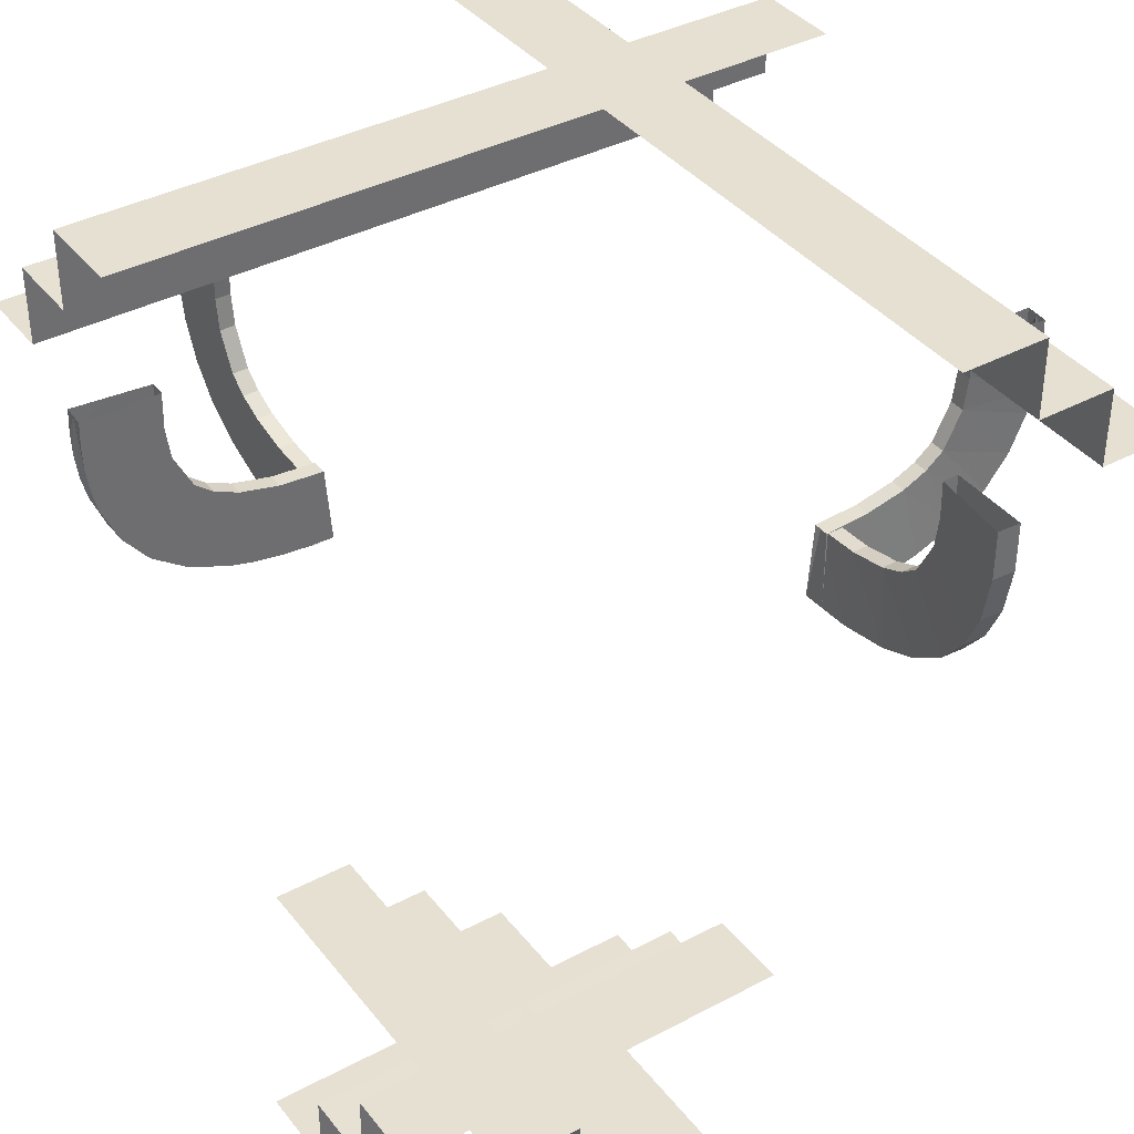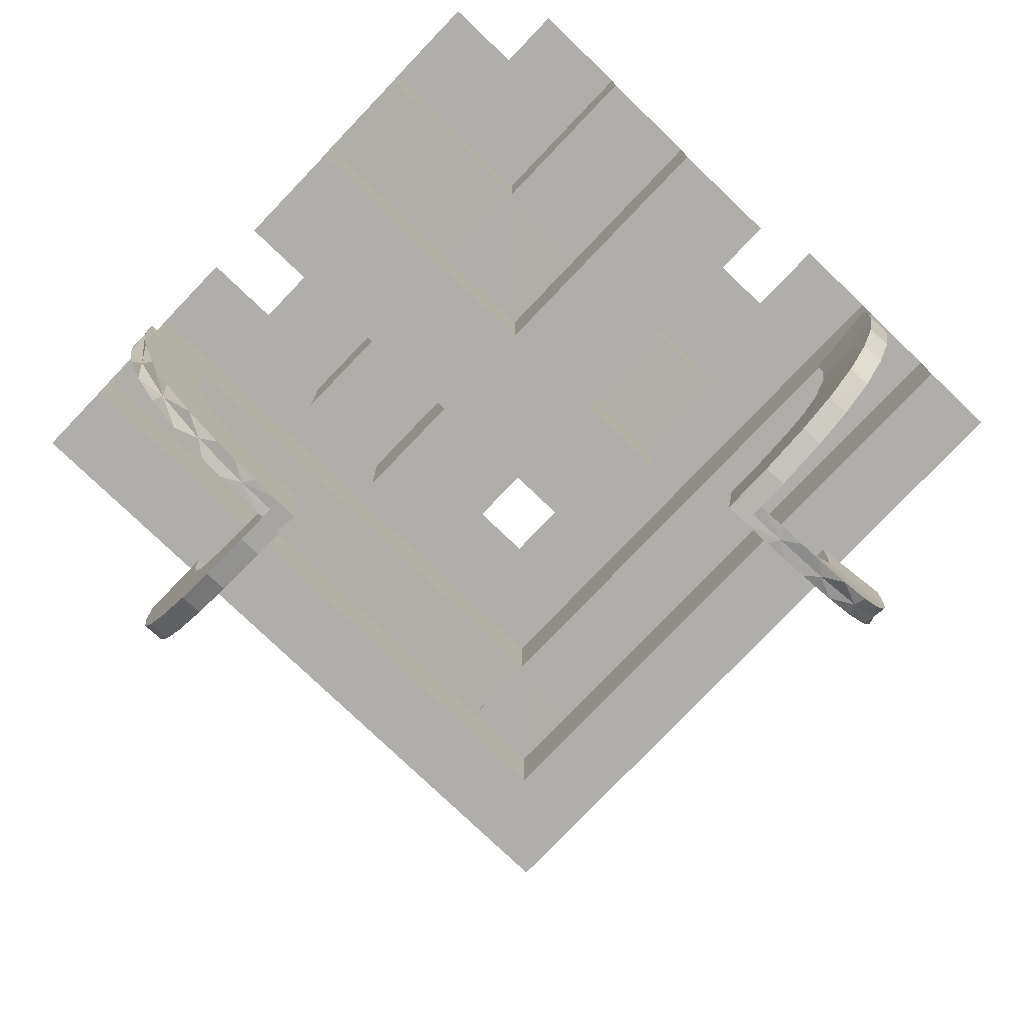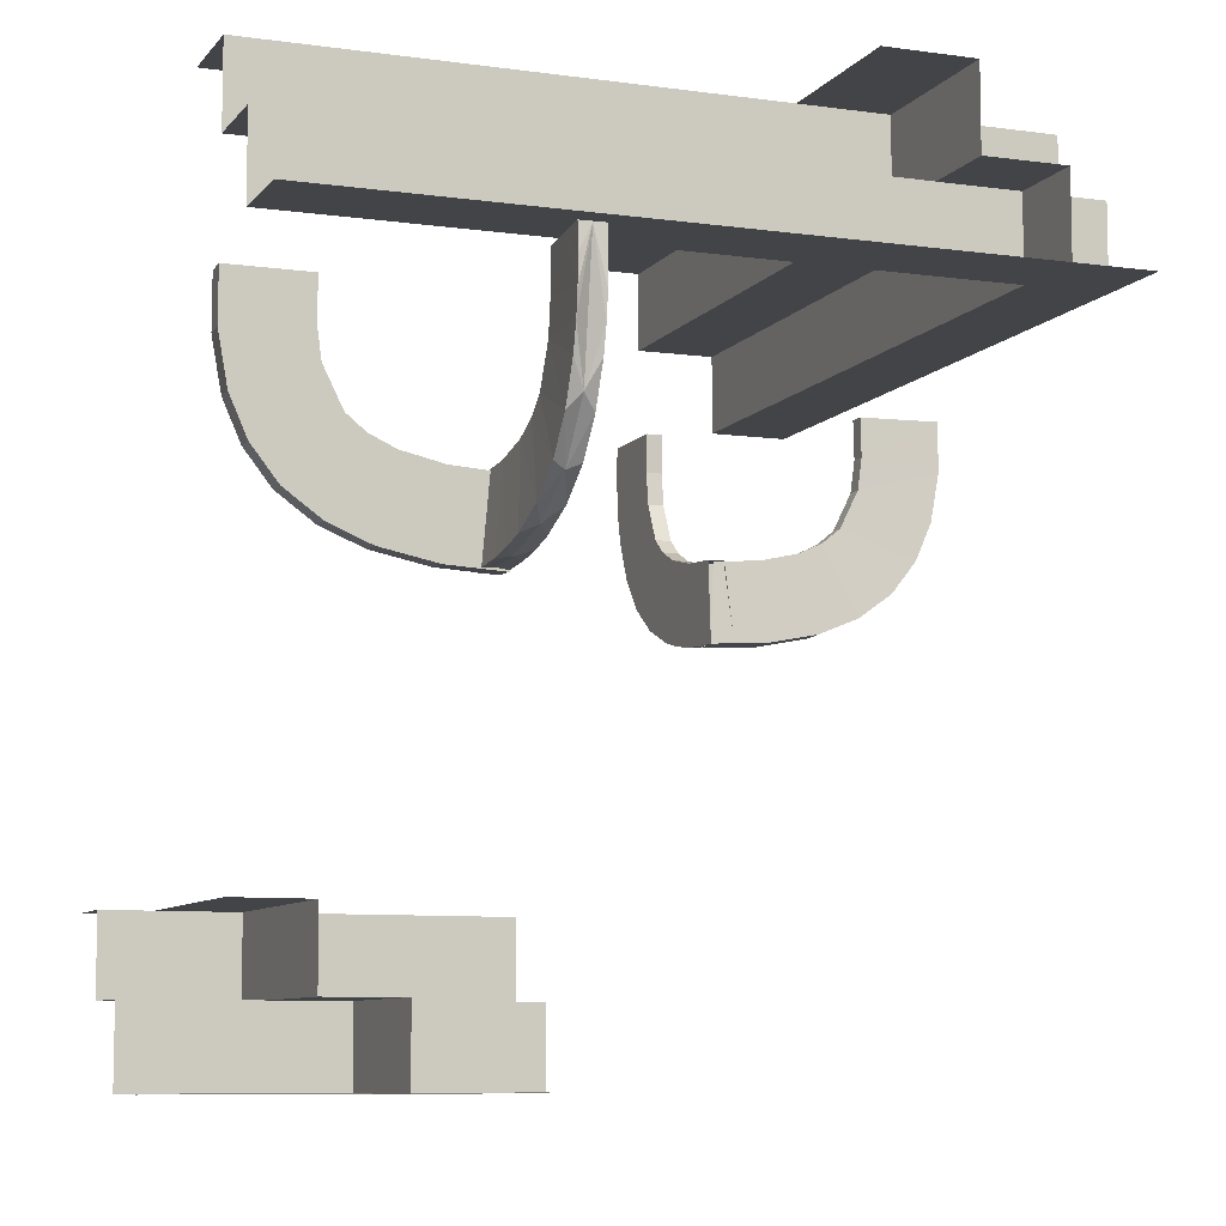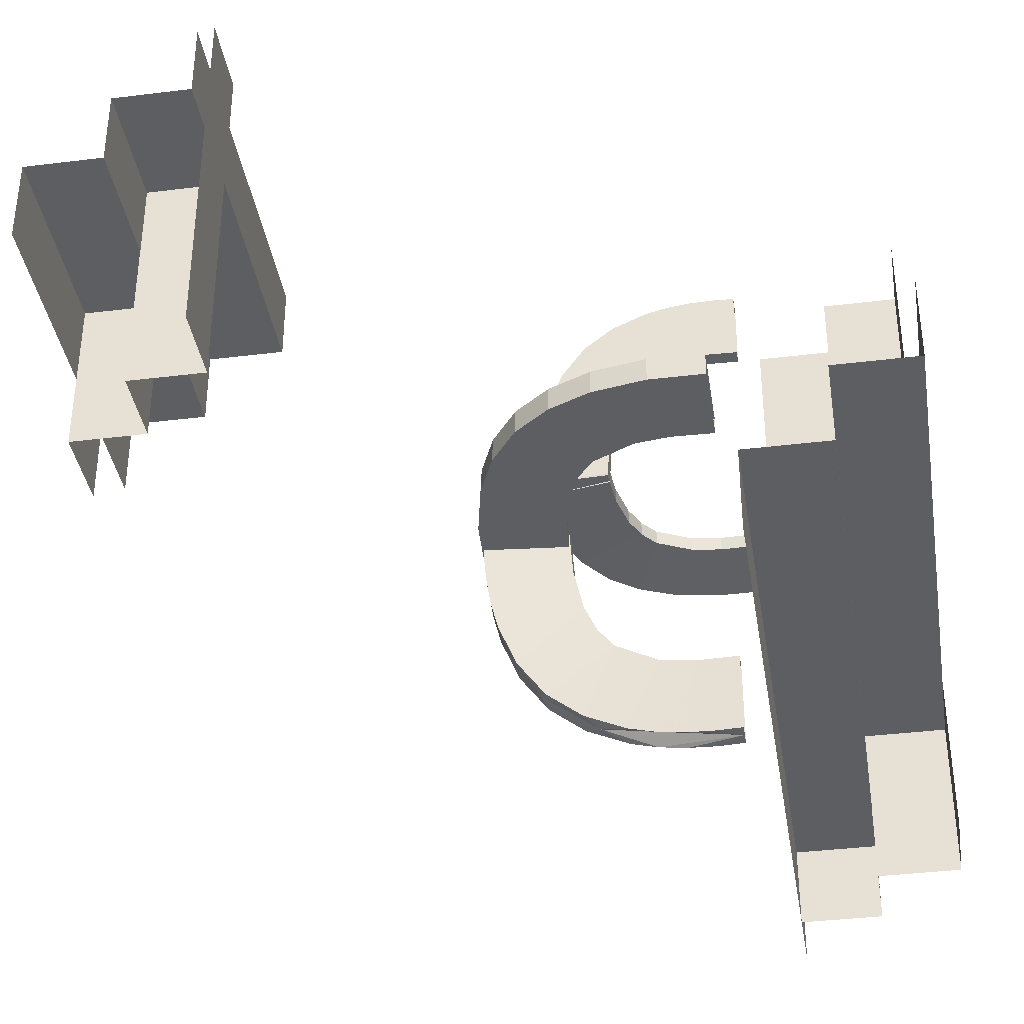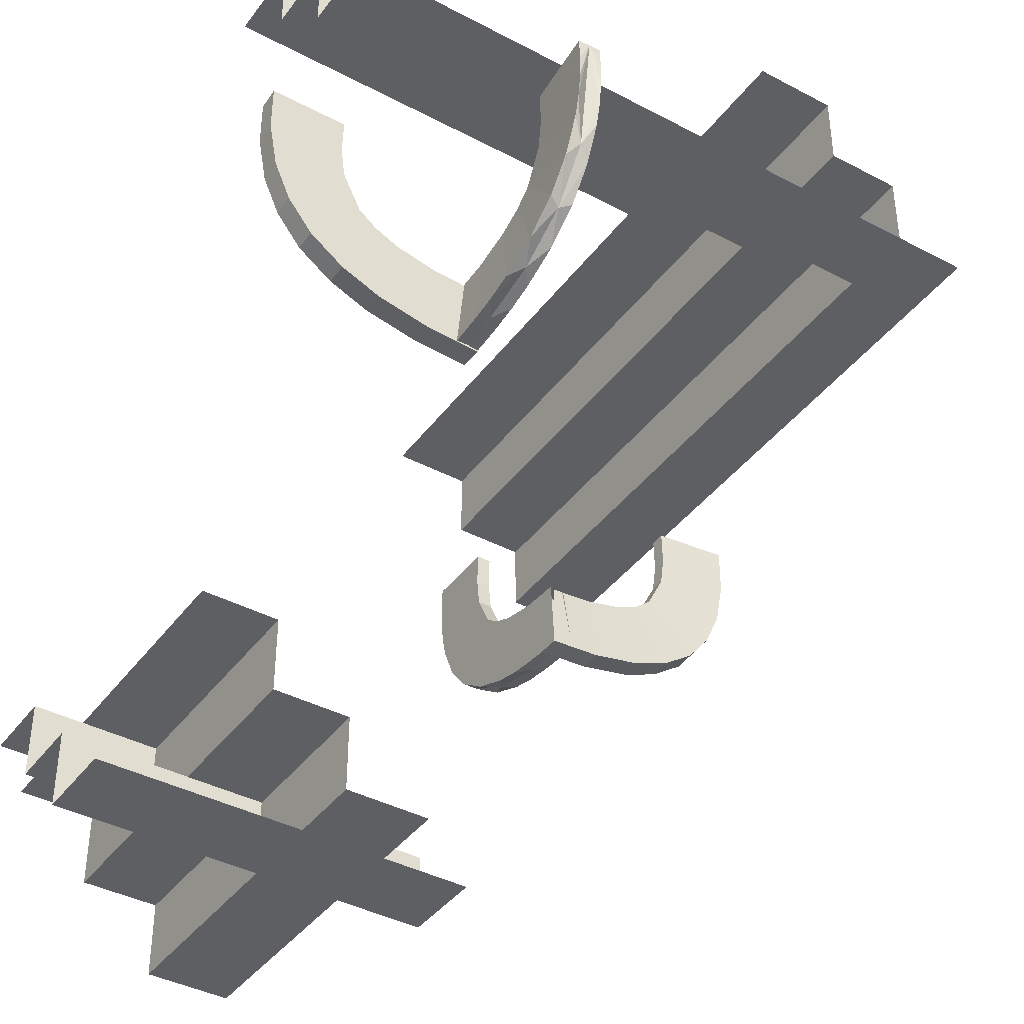
<metadata>
{"format":"obj","ext":"obj","renderer":"f3d","projection":"perspective","resolution":1024,"background":"white","views":[{"elev":38.5,"azim":-123.8,"up":"+Z"},{"elev":-77.6,"azim":-133.7,"up":"+Z"},{"elev":-8.2,"azim":-21.2,"up":"+Z"},{"elev":-37.5,"azim":-81.0,"up":"+Y"},{"elev":-40.2,"azim":-33.1,"up":"+Z"}]}
</metadata>
<code>
v 0 0.21 -0.4639
v 0 0.21 -0.4139
v 0 0.21 -0.5139
v 0 0.1 -0.5139
v -0.2136 -0.3572 0.02637
v -0.2136 -0.4754 0.1319
v -0.2136 -0.4264 0.0664
v -0.2136 -0.1989 0.001805
v -0.2136 -0.2792 0.006957
v -0.2136 -0.4982 0.2873
v -0.5 -0.3357 0.4141
v -0.5 -0.3357 0.3141
v -0.5 -0.3357 0.3641
v -0.5 -0.4357 0.3141
v -0.3945 -0.2284 0.1967
v 0.1988 0.2284 0
v 0.3894 0.2284 0.03926
v -0.4664 -0.2284 0.1127
v -0.325 -9.5e-07 -0.4141
v -0.325 -9.5e-07 -0.3641
v -0.325 -9.5e-07 -0.3141
v -0.325 0.4894 -0.4141
v -0.325 0.4894 -0.3641
v -0.325 0.4894 -0.3141
v 0.3986 0.208 0.2861
v -0.3889 -0.1988 0.04036
v 0.3157 0.2284 0.1154
v 0.4341 0.2284 0.07152
v -0.0375 -0.125 0.5139
v -0.0375 -0.4357 0.3141
v -0.425 -9.5e-07 -0.3141
v -0.425 0.2447 -0.3141
v -0.425 0.4894 -0.3141
v 0.2284 0.269 0.006255
v 0.2284 0.389 0.04156
v 0.2284 0.4335 0.07366
v 0.2284 0.4989 0.2559
v 0.2284 0.494 0.1931
v 0.2284 0.1989 0.002407
v 0.2284 0.3376 0.0203
v 0.2284 0.4976 0.2873
v 0.2284 0.4979 0.2243
v 0.2284 0.234 0.003346
v 0.2284 0.3036 0.01171
v 0.2284 0.4867 0.1626
v 0.2284 0.4656 0.1146
v 0.3378 0.2284 0.01792
v 0.2244 -0.4356 0.4139
v 0.2244 0.4894 0.4139
v 0.2244 -0.4356 0.4639
v 0.2244 -0.4356 0.5139
v 0.2244 0.4894 0.5139
v 0.2244 0.4894 0.4639
v 0.1144 -0.4356 0.5139
v 0.1144 0.02685 0.5139
v 0.1144 0.4894 0.5139
v 0.4 0.2284 0.2378
v 0.4878 0.2284 0.1609
v 0.4988 0.2284 0.2861
v -0.2689 -0.1988 0.005052
v -0.206 -0.2284 0.09974
v -0.3944 -0.208 0.1967
v -0.2645 -0.208 0.1039
v 0.3706 0.2284 0.1487
v -0.206 -0.208 0.09985
v -0.3156 -0.208 0.1155
v -0.2645 -0.2284 0.1038
v -0.4978 -0.1988 0.2231
v -0.3473 -0.208 0.1301
v 0.1988 0.3157 0.1166
v 0.1988 0.2691 0.005049
v 0.1988 0.5001 0.2558
v 0.1988 0.3988 0.2873
v 0.1988 0.2061 0.1009
v 0.1988 0.1988 0.001204
v 0.1988 0.4488 0.2873
v 0.1988 0.4952 0.1928
v 0.1988 0.3474 0.1312
v 0.1988 0.2646 0.105
v 0.1988 0.3038 0.01051
v 0.1988 0.4 0.239
v 0.1988 0.4991 0.2242
v 0.1988 0.3895 0.04047
v 0.1988 0.4665 0.1139
v 0.1988 0.4342 0.07272
v 0.1988 0.4878 0.1622
v 0.1988 0.4988 0.2873
v 0.1988 0.3379 0.01912
v 0.1988 0.3945 0.1979
v 0.1988 0.234 0.00214
v 0.1988 0.3707 0.1499
v 0.425 -0.125 0.5139
v 0.425 -0.235 0.4639
v 0.425 -0.235 0.5139
v 0.425 -0.235 0.4139
v 0.3988 0.2284 0.2861
v 0.4975 0.1988 0.2861
v -0.4866 -0.1988 0.1614
v -0.4334 -0.1988 0.07245
v -0.269 -0.2284 0.003845
v 0.3376 0.1988 0.0191
v -0.499 -0.2284 0.2229
v -0.3473 -0.2284 0.13
v 0.2192 0.3944 0.1979
v 0.2192 0.3999 0.239
v 0.2192 0.3474 0.1313
v 0.2192 0.3157 0.1167
v 0.2192 0.2646 0.1051
v 0.2192 0.2061 0.101
v 0.2192 0.3987 0.2873
v 0.2192 0.3706 0.15
v -0.2238 -0.4482 0.2873
v 0.3705 0.208 0.1488
v 0.4655 0.1988 0.1134
v -0.2447 0.4106 -0.3141
v -0.2447 0.1 -0.5139
v -0.5 -0.125 0.5139
v -0.5 -0.235 0.4139
v -0.5 -0.235 0.4639
v -0.5 -0.235 0.5139
v 0.3998 0.208 0.2378
v -0.3998 -0.208 0.2378
v -3.81e-06 0.4106 -0.3141
v -3.81e-06 0.3106 -0.4141
v -3.81e-06 0.3106 -0.3641
v -3.81e-06 0.3106 -0.3141
v -0.4655 -0.1988 0.1134
v -0.3705 -0.208 0.1488
v 0.2238 0.4482 0.2873
v -0.2192 -0.3706 0.15
v -0.2192 -0.3987 0.2873
v -0.2192 -0.2061 0.101
v -0.2192 -0.2646 0.1051
v -0.2192 -0.3157 0.1167
v -0.2192 -0.3474 0.1313
v -0.2192 -0.3999 0.239
v -0.2192 -0.3944 0.1979
v 0.3473 0.2284 0.13
v 0.499 0.2284 0.2229
v -0.3376 -0.1988 0.0191
v 0.269 0.2284 0.003845
v 0.4334 0.1988 0.07245
v 0.4866 0.1988 0.1614
v -0.4975 -0.1988 0.2861
v -0.3988 -0.2284 0.2861
v -0.1988 -0.3707 0.1499
v -0.1988 -0.234 0.00214
v -0.1988 -0.3945 0.1979
v -0.1988 -0.3379 0.01912
v -0.1988 -0.4988 0.2873
v -0.1988 -0.4878 0.1622
v -0.1988 -0.4342 0.07272
v -0.1988 -0.4665 0.1139
v -0.1988 -0.3895 0.04047
v -0.1988 -0.4991 0.2242
v -0.1988 -0.4 0.239
v -0.1988 -0.3038 0.01051
v -0.1988 -0.2646 0.105
v -0.1988 -0.3474 0.1312
v -0.1988 -0.4952 0.1928
v -0.1988 -0.4488 0.2873
v -0.1988 -0.1988 0.001204
v -0.1988 -0.2061 0.1009
v -0.1988 -0.3988 0.2873
v -0.1988 -0.5001 0.2558
v -0.1988 -0.2691 0.005049
v -0.1988 -0.3157 0.1166
v 0.3473 0.208 0.1301
v 0.4978 0.1988 0.2231
v 0.2645 0.2284 0.1038
v 0.3156 0.208 0.1155
v 0.206 0.208 0.09985
v -0.3706 -0.2284 0.1487
v 0.2645 0.208 0.1039
v 0.3944 0.208 0.1967
v 0.206 0.2284 0.09974
v 0.2689 0.1988 0.005052
v -0.4988 -0.2284 0.2861
v -0.4878 -0.2284 0.1609
v -0.4 -0.2284 0.2378
v -0.1144 9.5e-07 -0.5139
v -0.1144 0.2447 -0.5139
v -0.1144 0.4894 -0.5139
v -0.2244 9.5e-07 -0.4139
v -0.2244 9.5e-07 -0.5139
v -0.2244 9.5e-07 -0.4639
v -0.2244 0.4894 -0.4139
v -0.2244 0.4894 -0.4639
v -0.2244 0.4894 -0.5139
v -0.3378 -0.2284 0.01792
v -0.2284 -0.4656 0.1146
v -0.2284 -0.4867 0.1626
v -0.2284 -0.3036 0.01171
v -0.2284 -0.234 0.003346
v -0.2284 -0.4979 0.2243
v -0.2284 -0.4976 0.2873
v -0.2284 -0.3376 0.0203
v -0.2284 -0.1989 0.002407
v -0.2284 -0.494 0.1931
v -0.2284 -0.4989 0.2559
v -0.2284 -0.4335 0.07366
v -0.2284 -0.389 0.04156
v -0.2284 -0.269 0.006255
v 0.425 -0.3357 0.3141
v 0.425 -0.3357 0.3641
v 0.425 -0.3357 0.4141
v 0.425 -0.4357 0.3141
v 0.425 0.02685 0.3141
v 0.425 0.4894 0.3141
v -0.4341 -0.2284 0.07152
v -0.3157 -0.2284 0.1154
v 0.3889 0.1988 0.04036
v -0.3986 -0.208 0.2861
v 0.325 -0.4357 0.4141
v 0.325 -0.4357 0.3641
v 0.325 0.4894 0.3641
v 0.325 0.4894 0.4141
v 0.325 -0.4357 0.3141
v 0.325 0.4894 0.3141
v -0.4894 0.4106 -0.3141
v -0.4894 0.21 -0.4139
v -0.4894 0.21 -0.5139
v -0.4894 0.21 -0.4639
v -0.4894 0.1 -0.5139
v -0.4894 0.3106 -0.3641
v -0.4894 0.3106 -0.3141
v -0.4894 0.3106 -0.4141
v 0.4664 0.2284 0.1127
v -0.3894 -0.2284 0.03926
v -0.1988 -0.2284 0
v 0.3945 0.2284 0.1967
v 0.2136 0.4982 0.2873
v 0.2136 0.2792 0.006957
v 0.2136 0.1989 0.001805
v 0.2136 0.4264 0.0664
v 0.2136 0.4754 0.1319
v 0.2136 0.3572 0.02637
f 226 115 220
f 123 115 126
f 226 126 115
f 126 226 125
f 227 124 225
f 124 227 221
f 2 221 1
f 222 3 223
f 116 3 222
f 222 224 116
f 3 116 4
f 226 225 125
f 124 125 225
f 124 221 2
f 221 223 1
f 3 1 223
f 145 180 122
f 15 173 128
f 180 15 62
f 173 103 69
f 103 211 66
f 61 65 67
f 211 67 63
f 213 122 144
f 122 62 68
f 127 128 99
f 127 98 62
f 128 127 62
f 128 69 99
f 63 60 140
f 66 140 26
f 65 162 60
f 144 68 178
f 98 127 179
f 68 98 102
f 210 18 99
f 140 190 229
f 162 230 100
f 60 100 190
f 229 210 26
f 178 102 180
f 15 179 18
f 102 179 15
f 18 173 15
f 173 18 210
f 210 229 103
f 100 67 190
f 190 211 229
f 230 61 100
f 145 122 213
f 15 128 62
f 180 62 122
f 173 69 128
f 103 66 69
f 65 63 67
f 211 63 66
f 122 68 144
f 62 98 68
f 69 26 99
f 63 140 66
f 66 26 69
f 65 60 63
f 68 102 178
f 127 18 179
f 98 179 102
f 18 127 99
f 140 229 26
f 162 100 60
f 60 190 140
f 210 99 26
f 178 180 145
f 102 15 180
f 210 103 173
f 67 211 190
f 211 103 229
f 61 67 100
f 164 156 136
f 148 146 130
f 156 148 137
f 135 130 146
f 159 167 134
f 163 132 158
f 158 133 167
f 136 112 131
f 112 136 195
f 196 112 200
f 136 137 199
f 112 195 200
f 136 199 195
f 137 191 192
f 191 130 201
f 130 191 137
f 130 135 201
f 193 134 133
f 194 133 132
f 134 197 202
f 134 193 197
f 133 194 203
f 132 198 194
f 203 193 133
f 10 196 200
f 199 10 195
f 200 195 10
f 6 10 199
f 191 6 192
f 192 6 199
f 7 6 191
f 165 150 10
f 160 155 10
f 165 10 155
f 153 151 6
f 160 6 151
f 152 153 7
f 6 160 10
f 5 202 197
f 7 5 154
f 5 7 202
f 5 197 193
f 9 5 193
f 194 9 203
f 203 9 193
f 198 8 194
f 154 5 149
f 5 9 157
f 157 9 166
f 166 9 147
f 8 147 9
f 8 162 147
f 8 9 194
f 161 150 165
f 156 155 160
f 148 160 151
f 161 165 155
f 164 161 156
f 156 161 155
f 146 148 153
f 160 148 156
f 151 153 148
f 149 167 154
f 158 157 166
f 158 166 147
f 167 149 157
f 159 146 152
f 158 147 163
f 157 158 167
f 163 147 162
f 164 136 131
f 148 130 137
f 156 137 136
f 135 146 159
f 159 134 135
f 132 133 158
f 133 134 167
f 137 192 199
f 135 202 201
f 134 202 135
f 7 191 201
f 153 6 7
f 7 154 152
f 7 201 202
f 5 157 149
f 146 153 152
f 167 159 154
f 159 152 154
f 218 208 207
f 209 208 219
f 218 219 208
f 219 218 216
f 214 217 215
f 217 214 48
f 49 48 53
f 51 52 50
f 55 52 51
f 51 54 55
f 52 55 56
f 218 215 216
f 217 216 215
f 217 48 49
f 48 50 53
f 52 53 50
f 12 30 14
f 207 30 204
f 12 204 30
f 204 12 205
f 11 206 13
f 206 11 118
f 95 118 93
f 120 94 119
f 29 94 120
f 120 117 29
f 94 29 92
f 12 13 205
f 206 205 13
f 206 118 95
f 118 119 93
f 94 93 119
f 21 32 31
f 33 32 24
f 21 24 32
f 24 21 23
f 19 22 20
f 22 19 184
f 187 184 188
f 185 189 186
f 182 189 185
f 185 181 182
f 189 182 183
f 21 20 23
f 22 23 20
f 22 184 187
f 184 186 188
f 189 188 186
f 96 57 121
f 231 64 113
f 57 231 175
f 64 138 168
f 138 27 171
f 176 172 170
f 27 170 174
f 25 121 97
f 121 175 169
f 114 113 142
f 114 143 175
f 113 114 175
f 113 168 142
f 174 177 101
f 171 101 212
f 172 75 177
f 97 169 59
f 143 114 58
f 169 143 139
f 28 228 142
f 101 47 17
f 75 16 141
f 177 141 47
f 17 28 212
f 59 139 57
f 231 58 228
f 139 58 231
f 228 64 231
f 64 228 28
f 28 17 138
f 141 170 47
f 47 27 17
f 16 176 141
f 96 121 25
f 231 113 175
f 57 175 121
f 64 168 113
f 138 171 168
f 172 174 170
f 27 174 171
f 121 169 97
f 175 143 169
f 168 212 142
f 174 101 171
f 171 212 168
f 172 177 174
f 169 139 59
f 114 228 58
f 143 58 139
f 228 114 142
f 101 17 212
f 75 141 177
f 177 47 101
f 28 142 212
f 59 57 96
f 139 231 57
f 28 138 64
f 170 27 47
f 27 138 17
f 176 170 141
f 73 81 105
f 89 91 111
f 81 89 104
f 106 111 91
f 78 70 107
f 74 109 79
f 79 108 70
f 105 129 110
f 129 105 42
f 41 129 37
f 105 104 38
f 129 42 37
f 105 38 42
f 104 46 45
f 46 111 36
f 111 46 104
f 111 106 36
f 44 107 108
f 43 108 109
f 107 40 35
f 107 44 40
f 108 43 34
f 109 39 43
f 34 44 108
f 232 41 37
f 38 232 42
f 37 42 232
f 236 232 38
f 46 236 45
f 45 236 38
f 235 236 46
f 72 87 232
f 77 82 232
f 72 232 82
f 84 86 236
f 77 236 86
f 85 84 235
f 236 77 232
f 237 35 40
f 235 237 83
f 237 235 35
f 237 40 44
f 233 237 44
f 43 233 34
f 34 233 44
f 39 234 43
f 83 237 88
f 237 233 80
f 80 233 71
f 71 233 90
f 234 90 233
f 234 75 90
f 234 233 43
f 76 87 72
f 81 82 77
f 89 77 86
f 76 72 82
f 73 76 81
f 81 76 82
f 91 89 84
f 77 89 81
f 86 84 89
f 88 70 83
f 79 80 71
f 79 71 90
f 70 88 80
f 78 91 85
f 79 90 74
f 80 79 70
f 74 90 75
f 73 105 110
f 89 111 104
f 81 104 105
f 106 91 78
f 78 107 106
f 109 108 79
f 108 107 70
f 104 45 38
f 106 35 36
f 107 35 106
f 235 46 36
f 84 236 235
f 235 83 85
f 235 36 35
f 237 80 88
f 91 84 85
f 70 78 83
f 78 85 83

</code>
